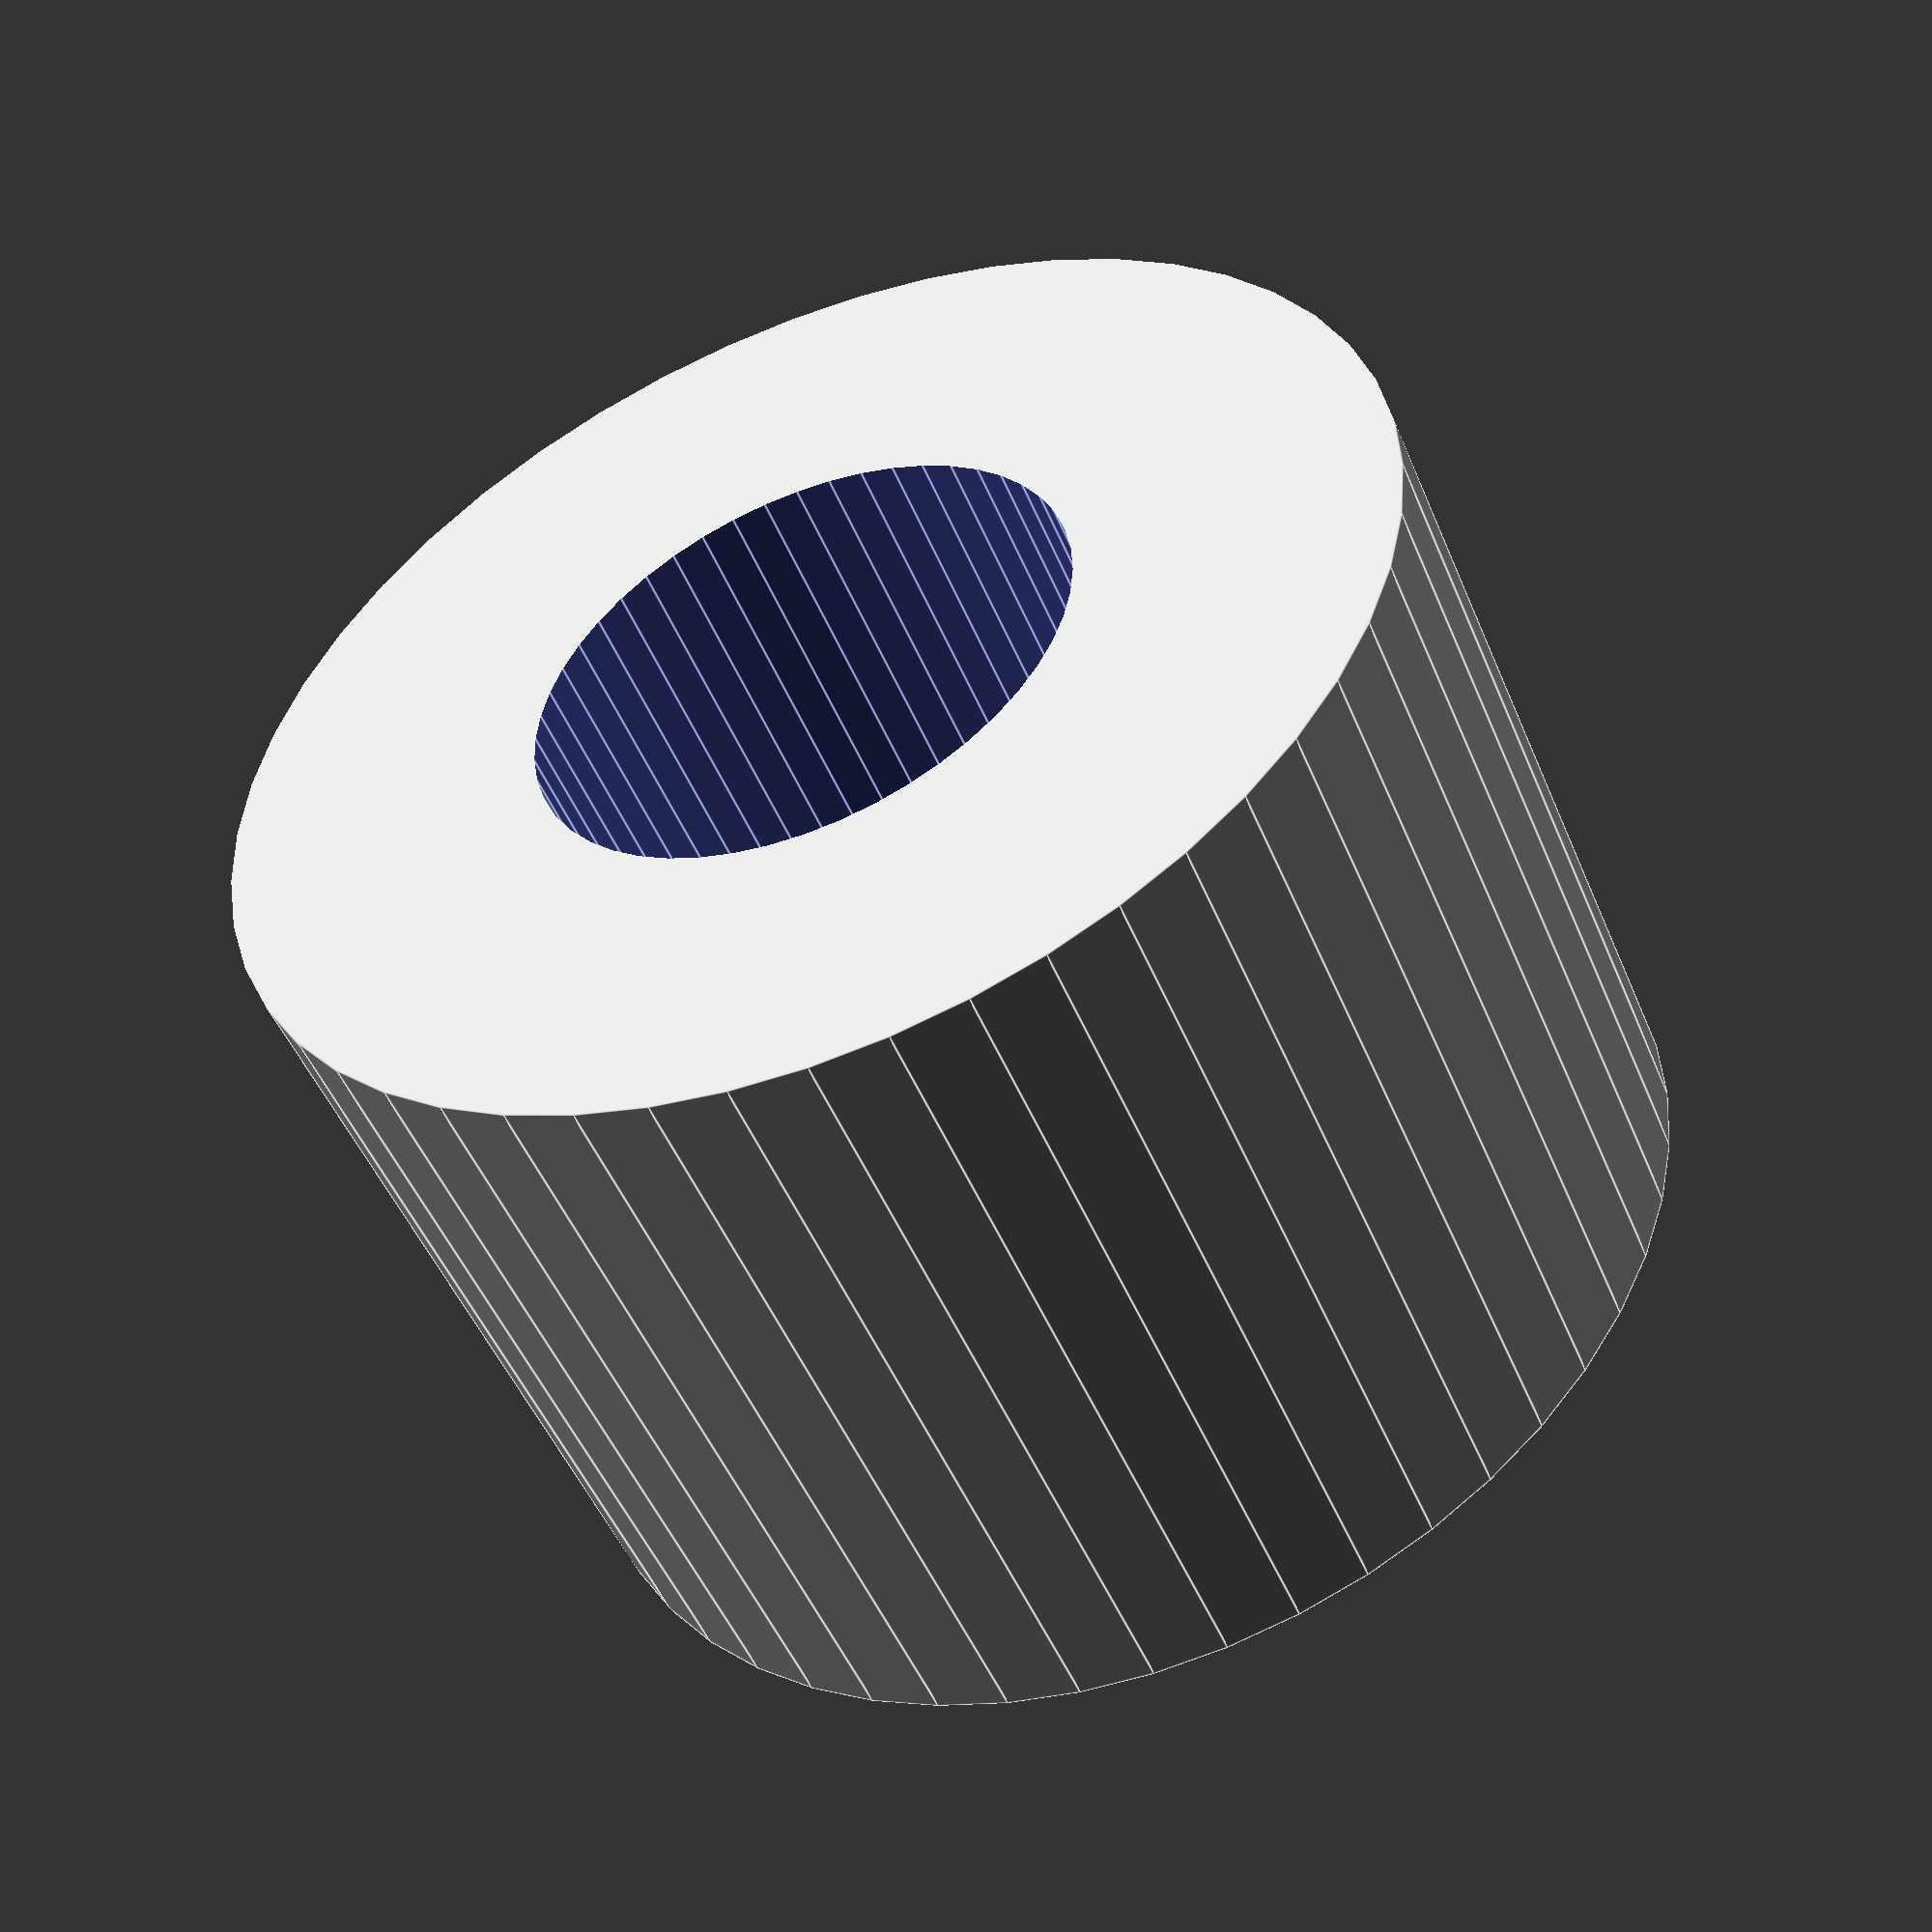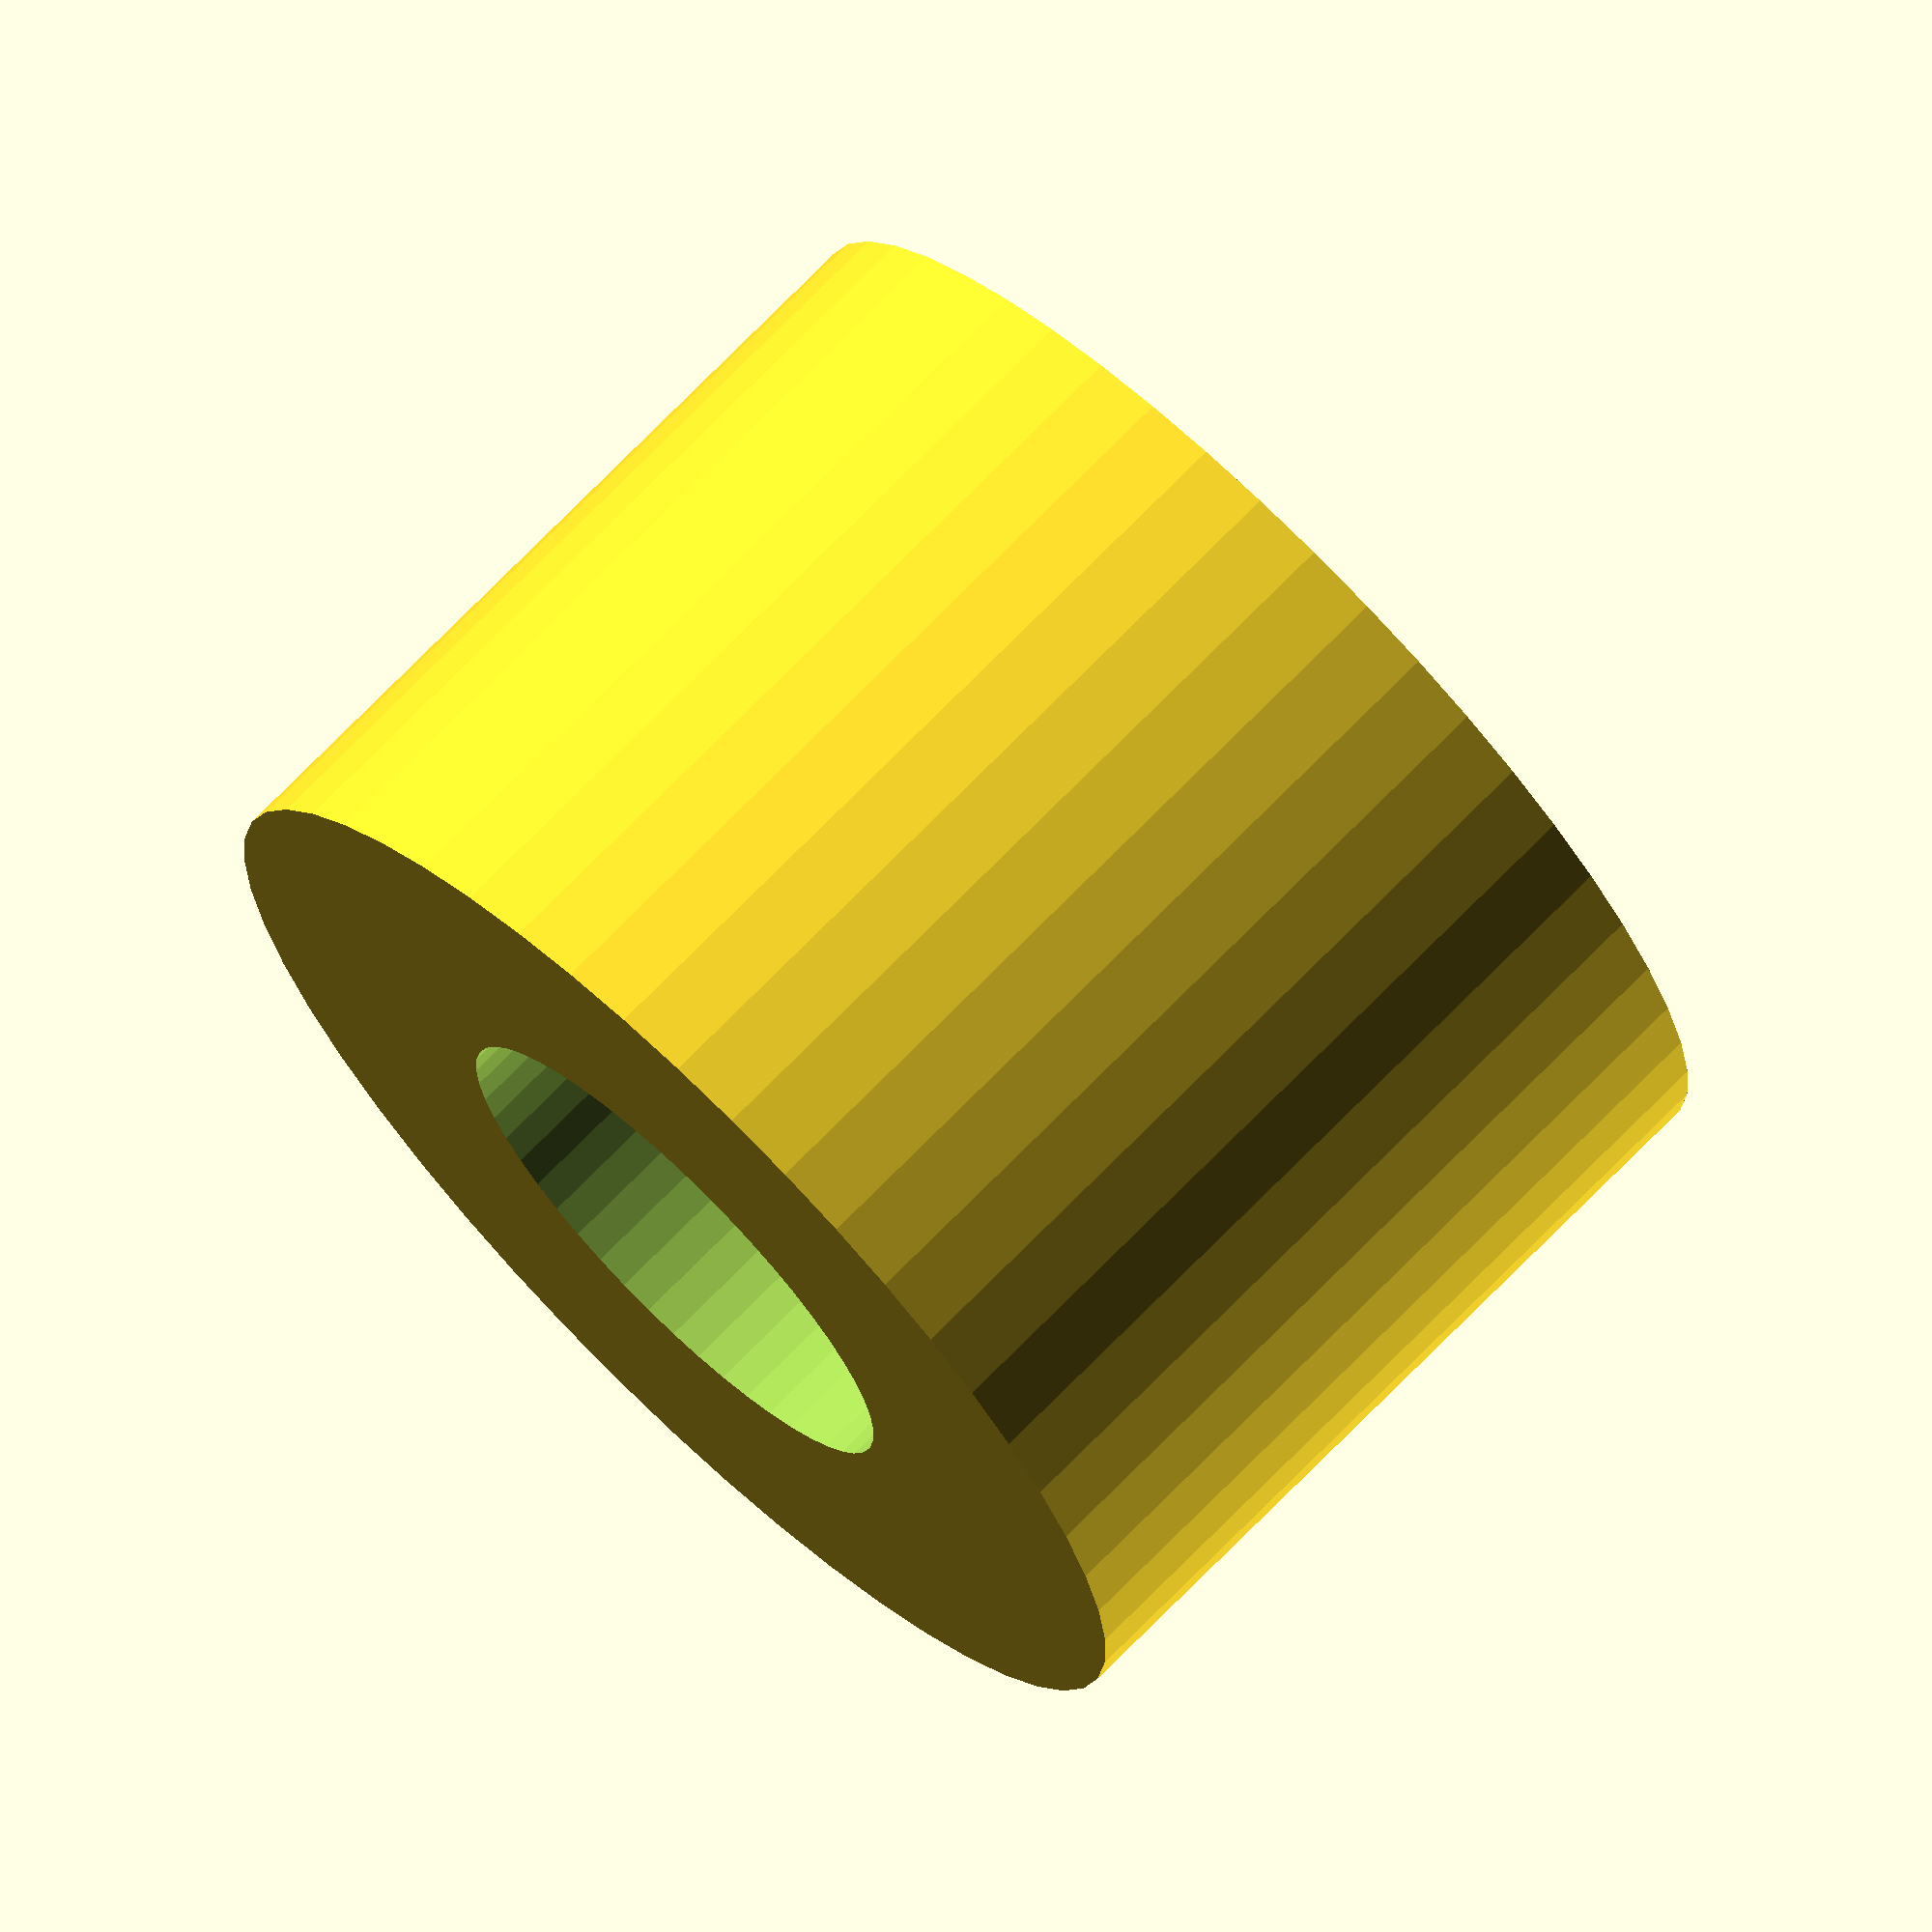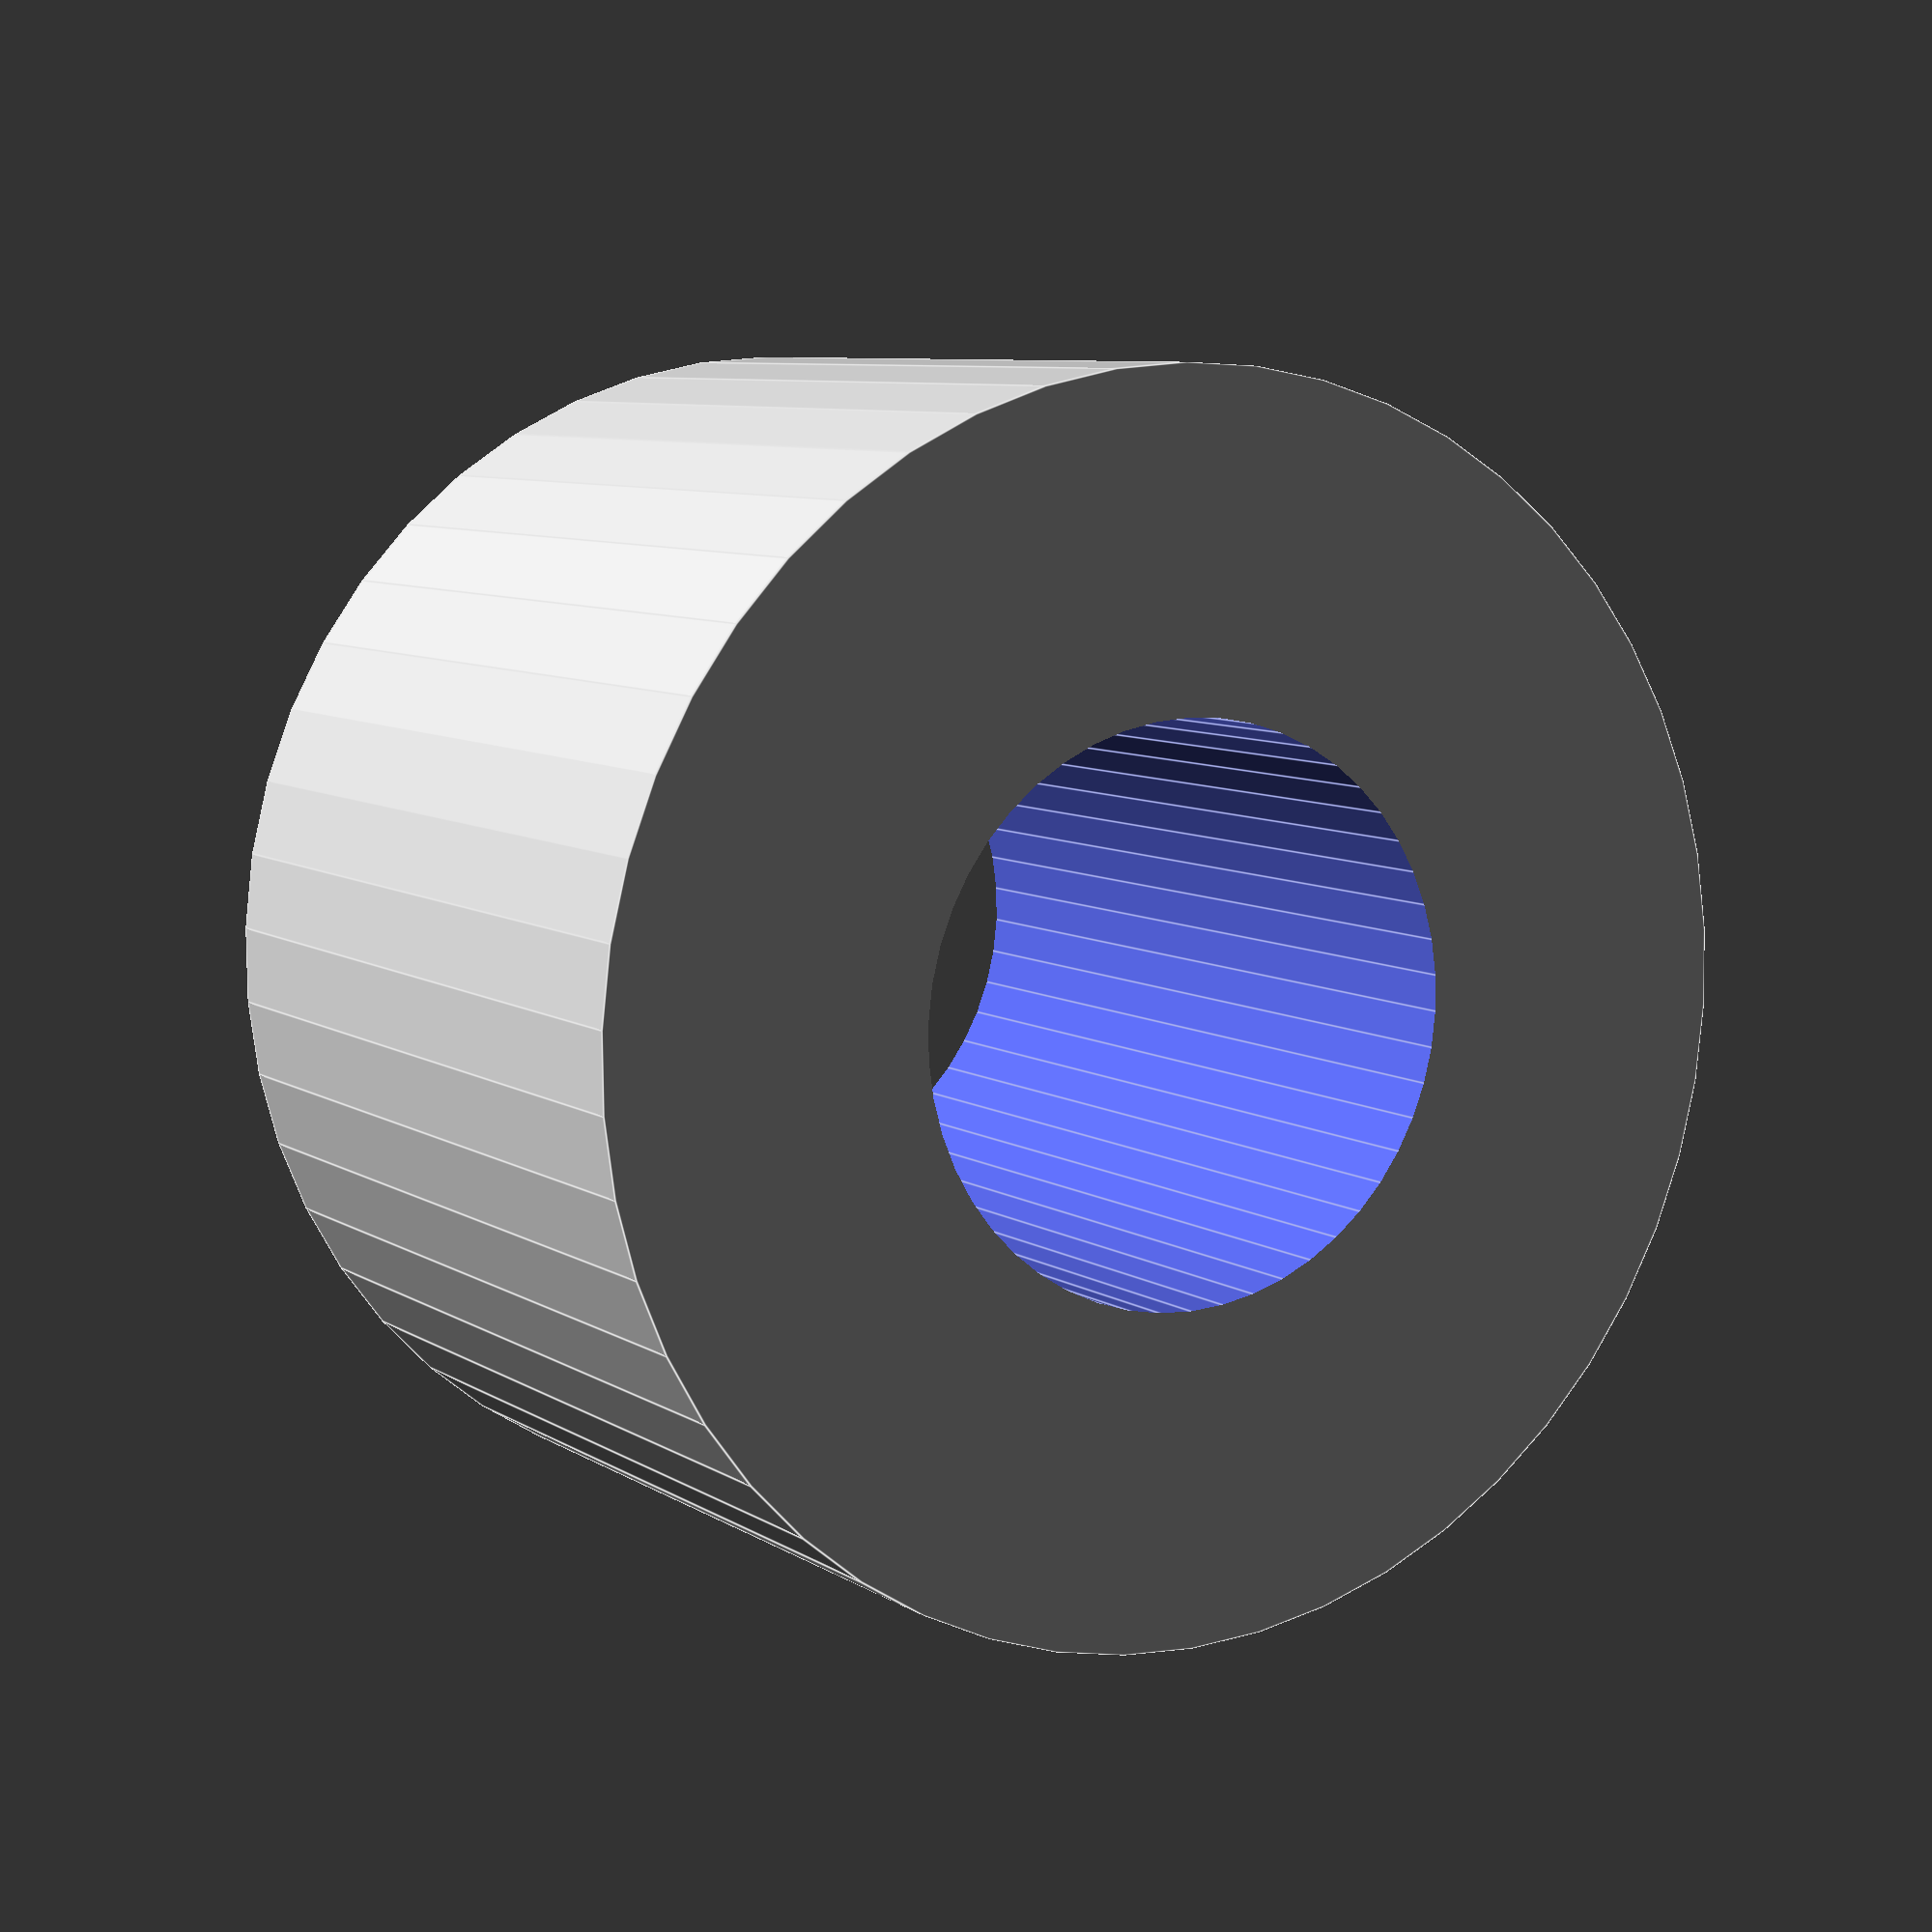
<openscad>
$fn = 50;


difference() {
	union() {
		translate(v = [0, 0, -13.5000000000]) {
			cylinder(h = 27, r = 19.5000000000);
		}
	}
	union() {
		translate(v = [0, 0, -100.0000000000]) {
			cylinder(h = 200, r = 9);
		}
	}
}
</openscad>
<views>
elev=49.8 azim=274.9 roll=22.2 proj=p view=edges
elev=107.8 azim=83.2 roll=135.7 proj=o view=solid
elev=352.5 azim=38.9 roll=330.2 proj=p view=edges
</views>
